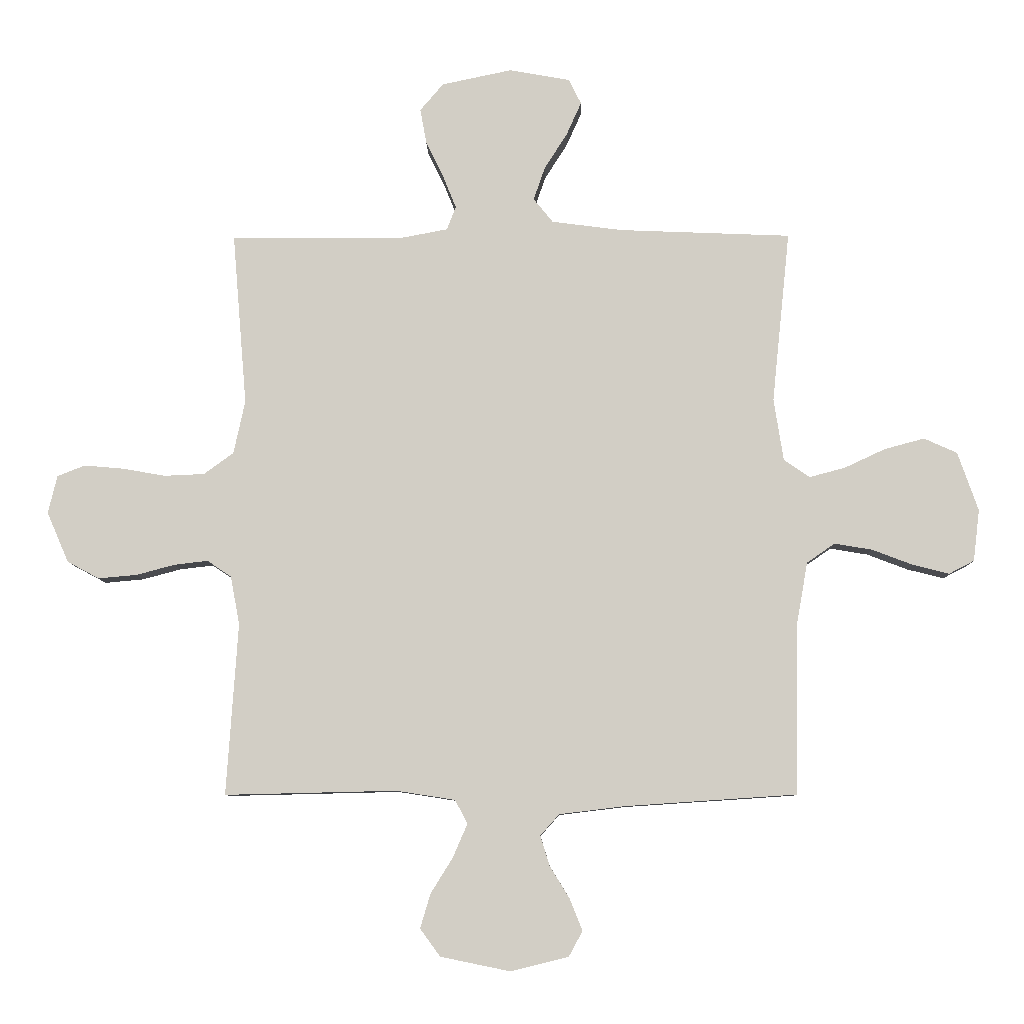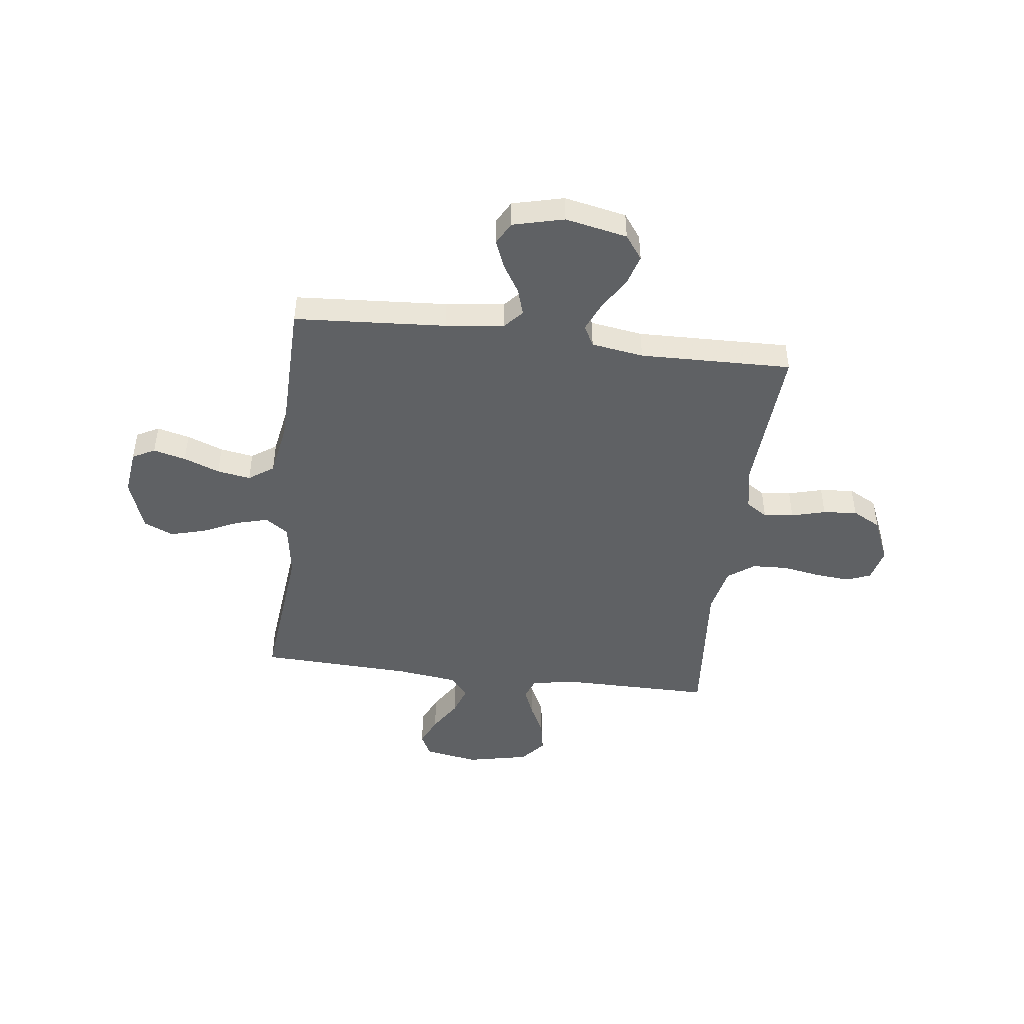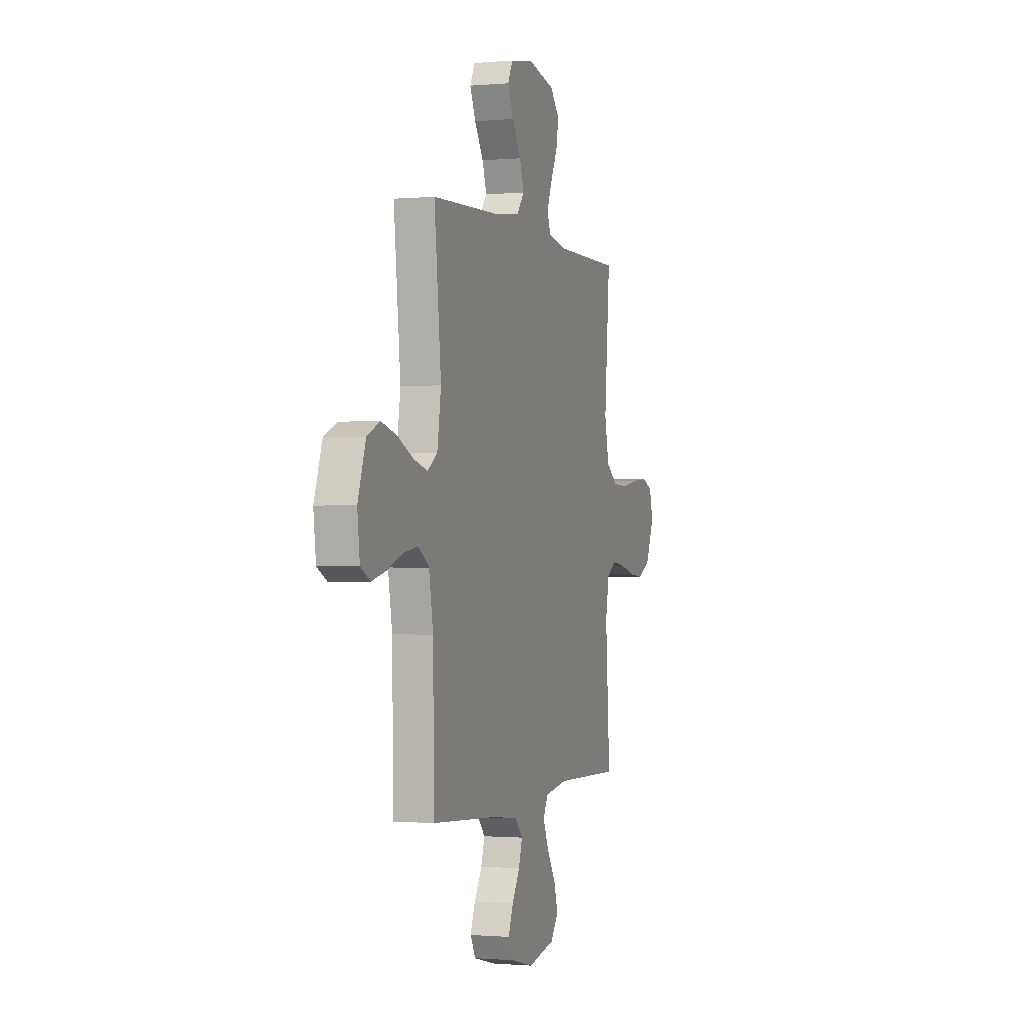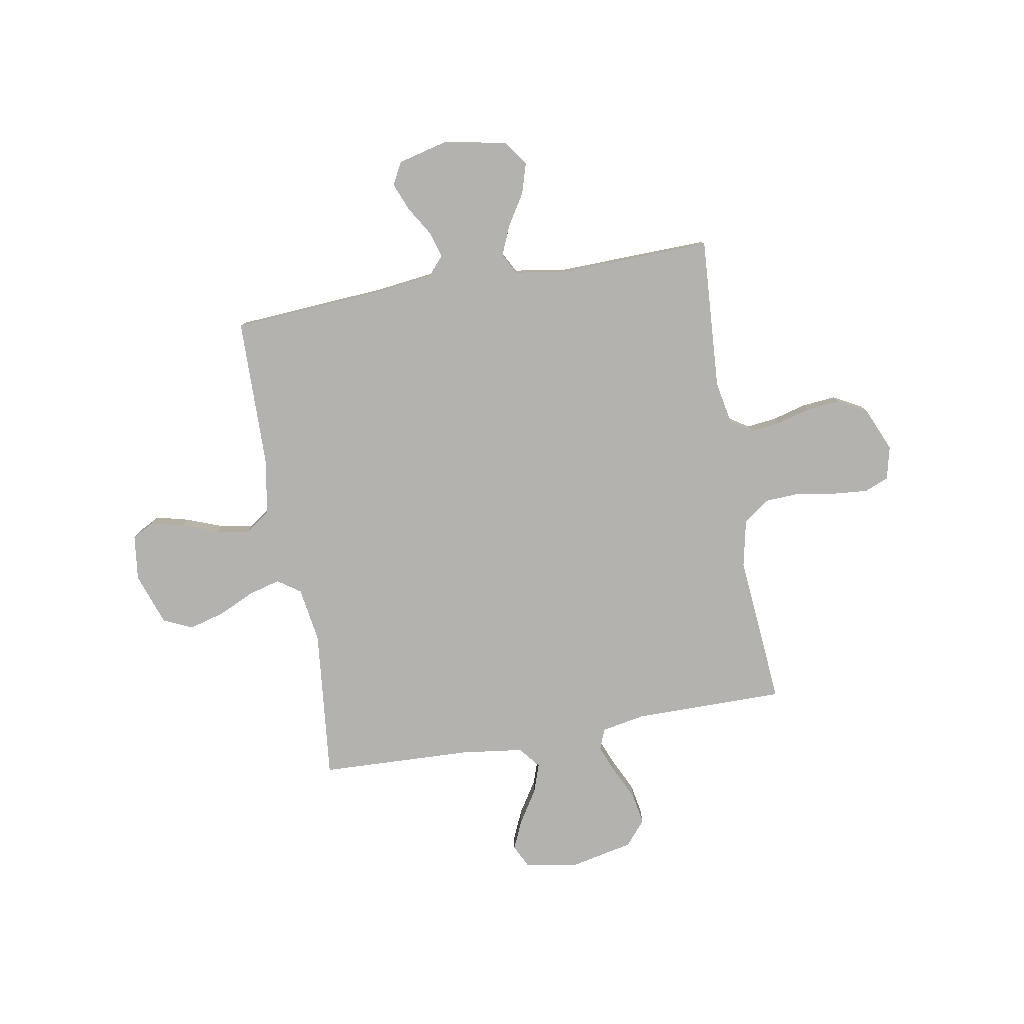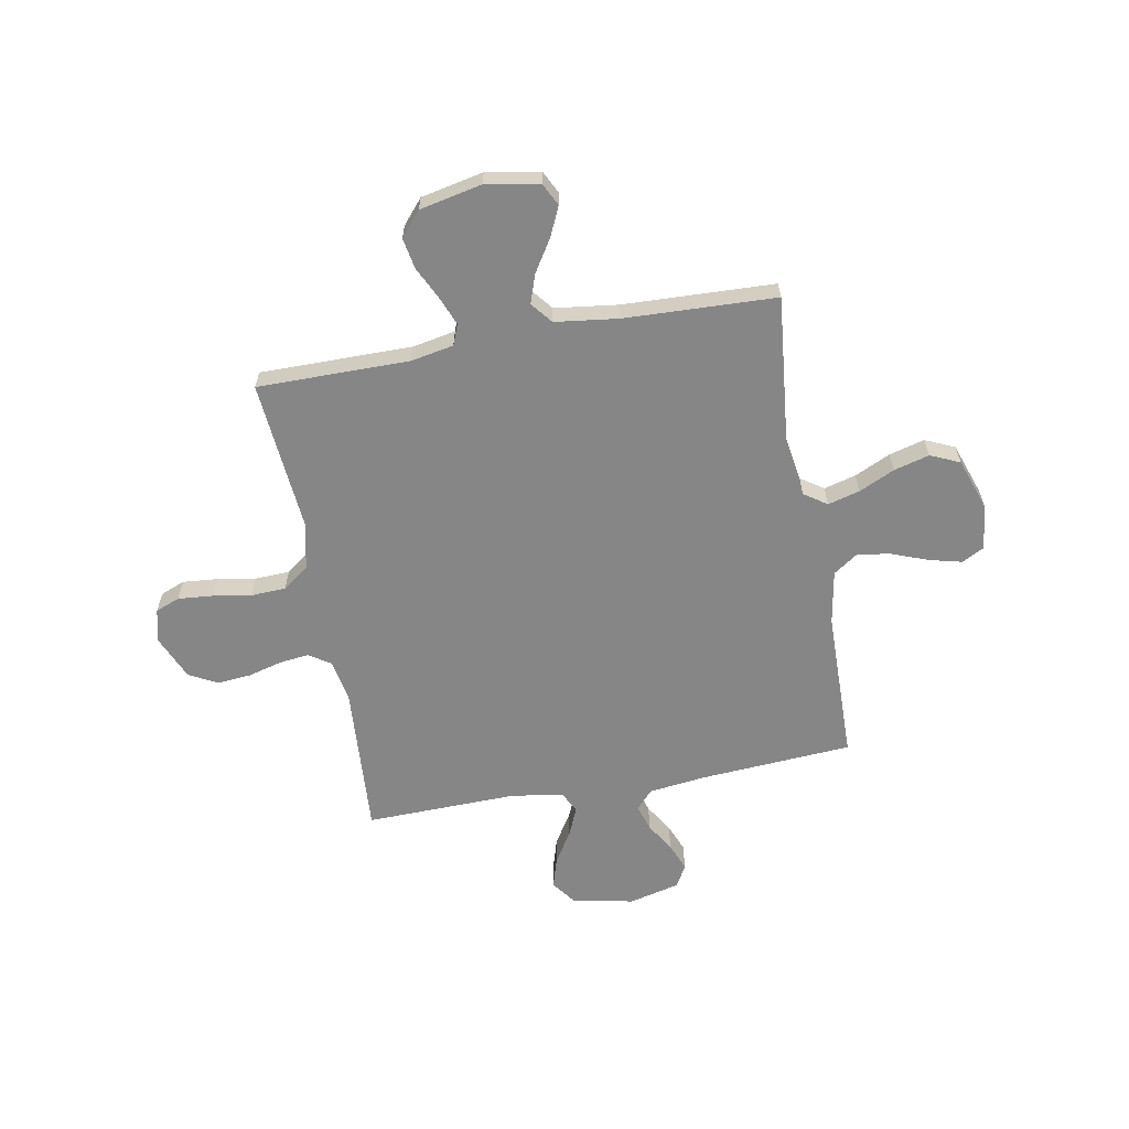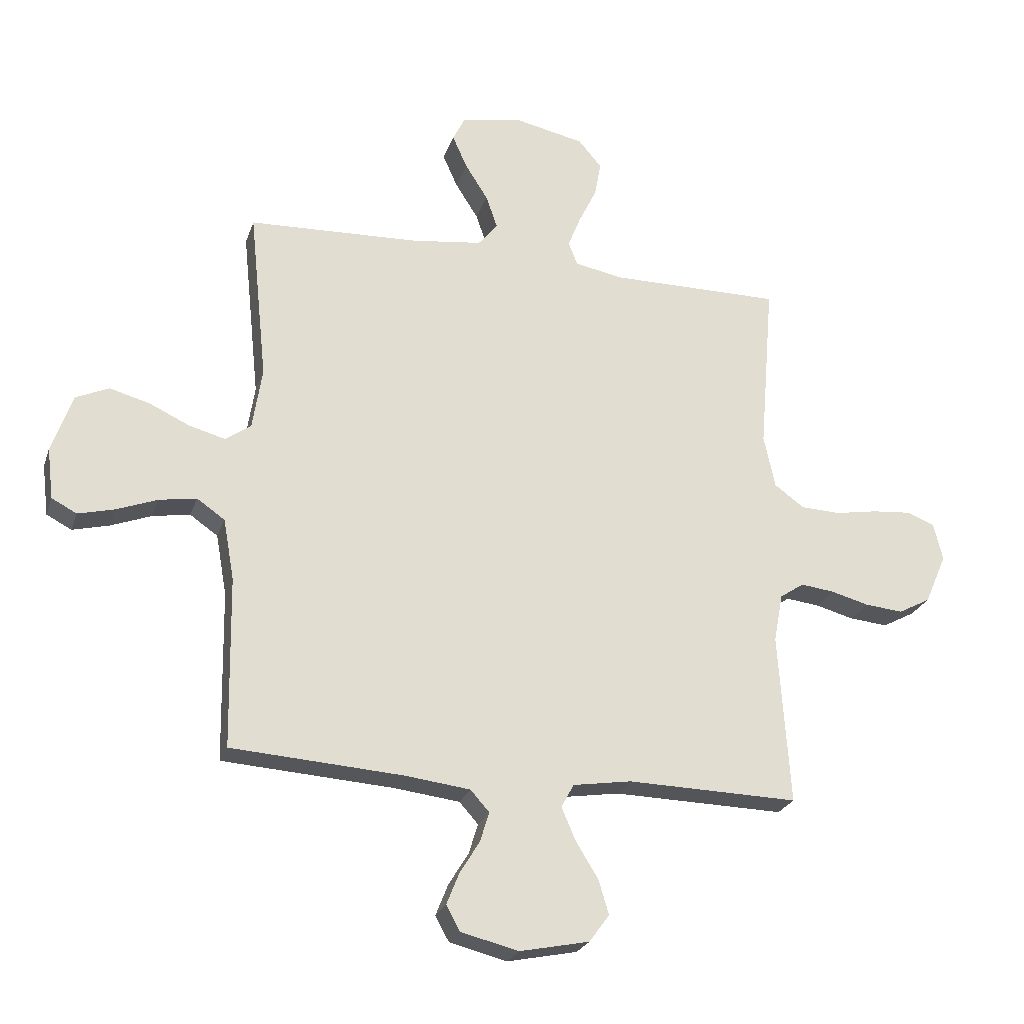
<metadata>
{"format":"obj","ext":"obj","renderer":"f3d","projection":"perspective","resolution":1024,"background":"white","views":[{"elev":-8.1,"azim":1.1,"up":"+Z"},{"elev":-46.4,"azim":172.9,"up":"+Y"},{"elev":-1.0,"azim":108.4,"up":"+Z"},{"elev":-79.7,"azim":-170.0,"up":"+Y"},{"elev":-62.0,"azim":10.4,"up":"+Y"},{"elev":-24.4,"azim":163.6,"up":"+Z"}]}
</metadata>
<code>
v 0.5 0.07 0.5
v 0.469 0.07 0.2
v 0.486 0.07 0.091
v 0.531 0.07 0.06
v 0.594 0.07 0.077
v 0.665 0.07 0.11
v 0.735 0.07 0.129
v 0.793 0.07 0.103
v 0.829 0.07 0
v 0.818 0.07 -0.09
v 0.774 0.07 -0.113
v 0.71 0.07 -0.097
v 0.639 0.07 -0.07
v 0.573 0.07 -0.059
v 0.524 0.07 -0.093
v 0.505 0.07 -0.2
v 0.5 0.07 -0.5
v 0.2 0.07 -0.52
v 0.085 0.07 -0.534
v 0.052 0.07 -0.571
v 0.068 0.07 -0.623
v 0.103 0.07 -0.68
v 0.125 0.07 -0.735
v 0.101 0.07 -0.779
v 0 0.07 -0.804
v -0.122 0.07 -0.779
v -0.157 0.07 -0.731
v -0.139 0.07 -0.671
v -0.1 0.07 -0.608
v -0.075 0.07 -0.55
v -0.097 0.07 -0.509
v -0.2 0.07 -0.493
v -0.5 0.07 -0.5
v -0.48 0.07 -0.2
v -0.496 0.07 -0.115
v -0.538 0.07 -0.087
v -0.597 0.07 -0.094
v -0.664 0.07 -0.112
v -0.731 0.07 -0.118
v -0.787 0.07 -0.088
v -0.825 0.07 0
v -0.809 0.07 0.066
v -0.761 0.07 0.085
v -0.692 0.07 0.079
v -0.617 0.07 0.066
v -0.547 0.07 0.069
v -0.495 0.07 0.107
v -0.475 0.07 0.2
v -0.5 0.07 0.5
v -0.2 0.07 0.499
v -0.115 0.07 0.515
v -0.099 0.07 0.556
v -0.122 0.07 0.613
v -0.153 0.07 0.677
v -0.164 0.07 0.738
v -0.123 0.07 0.786
v 0 0.07 0.812
v 0.106 0.07 0.793
v 0.128 0.07 0.749
v 0.102 0.07 0.691
v 0.062 0.07 0.628
v 0.042 0.07 0.57
v 0.076 0.07 0.528
v 0.2 0.07 0.512
v 0.5 0 0.5
v 0.469 0 0.2
v 0.486 0 0.091
v 0.531 0 0.06
v 0.594 0 0.077
v 0.665 0 0.11
v 0.735 0 0.129
v 0.793 0 0.103
v 0.829 0 0
v 0.818 0 -0.09
v 0.774 0 -0.113
v 0.71 0 -0.097
v 0.639 0 -0.07
v 0.573 0 -0.059
v 0.524 0 -0.093
v 0.505 0 -0.2
v 0.5 0 -0.5
v 0.2 0 -0.52
v 0.085 0 -0.534
v 0.052 0 -0.571
v 0.068 0 -0.623
v 0.103 0 -0.68
v 0.125 0 -0.735
v 0.101 0 -0.779
v 0 0 -0.804
v -0.122 0 -0.779
v -0.157 0 -0.731
v -0.139 0 -0.671
v -0.1 0 -0.608
v -0.075 0 -0.55
v -0.097 0 -0.509
v -0.2 0 -0.493
v -0.5 0 -0.5
v -0.48 0 -0.2
v -0.496 0 -0.115
v -0.538 0 -0.087
v -0.597 0 -0.094
v -0.664 0 -0.112
v -0.731 0 -0.118
v -0.787 0 -0.088
v -0.825 0 0
v -0.809 0 0.066
v -0.761 0 0.085
v -0.692 0 0.079
v -0.617 0 0.066
v -0.547 0 0.069
v -0.495 0 0.107
v -0.475 0 0.2
v -0.5 0 0.5
v -0.2 0 0.499
v -0.115 0 0.515
v -0.099 0 0.556
v -0.122 0 0.613
v -0.153 0 0.677
v -0.164 0 0.738
v -0.123 0 0.786
v 0 0 0.812
v 0.106 0 0.793
v 0.128 0 0.749
v 0.102 0 0.691
v 0.062 0 0.628
v 0.042 0 0.57
v 0.076 0 0.528
v 0.2 0 0.512
f 58 59 60 61
f 58 61 62
f 57 58 62
f 56 57 62
f 53 54 55 56
f 52 53 56 62
f 51 52 62 63
f 48 49 50
f 47 48 50 51
f 42 43 44 45
f 40 41 42 45
f 40 45 46
f 37 38 39 40
f 36 37 40 46
f 35 36 46 47
f 32 33 34
f 31 32 34 35
f 26 27 28 29
f 26 29 30
f 25 26 30
f 24 25 30
f 21 22 23 24
f 20 21 24 30
f 19 20 30 31
f 16 17 18
f 15 16 18 19
f 10 11 12 13
f 10 13 14
f 9 10 14
f 8 9 14
f 5 6 7 8
f 4 5 8 14
f 3 4 14 15
f 64 1 2
f 64 2 3
f 47 51 63 64
f 31 35 47 64
f 19 31 64
f 3 15 19 64
f 125 124 123 122
f 126 125 122
f 126 122 121
f 126 121 120
f 120 119 118 117
f 126 120 117 116
f 127 126 116 115
f 114 113 112
f 115 114 112 111
f 109 108 107 106
f 109 106 105 104
f 110 109 104
f 104 103 102 101
f 110 104 101 100
f 111 110 100 99
f 98 97 96
f 99 98 96 95
f 93 92 91 90
f 94 93 90
f 94 90 89
f 94 89 88
f 88 87 86 85
f 94 88 85 84
f 95 94 84 83
f 82 81 80
f 83 82 80 79
f 77 76 75 74
f 78 77 74
f 78 74 73
f 78 73 72
f 72 71 70 69
f 78 72 69 68
f 79 78 68 67
f 66 65 128
f 67 66 128
f 128 127 115 111
f 128 111 99 95
f 128 95 83
f 128 83 79 67
f 1 65 66 2
f 2 66 67 3
f 3 67 68 4
f 4 68 69 5
f 5 69 70 6
f 6 70 71 7
f 7 71 72 8
f 8 72 73 9
f 9 73 74 10
f 10 74 75 11
f 11 75 76 12
f 12 76 77 13
f 13 77 78 14
f 14 78 79 15
f 15 79 80 16
f 16 80 81 17
f 17 81 82 18
f 18 82 83 19
f 19 83 84 20
f 20 84 85 21
f 21 85 86 22
f 22 86 87 23
f 23 87 88 24
f 24 88 89 25
f 25 89 90 26
f 26 90 91 27
f 27 91 92 28
f 28 92 93 29
f 29 93 94 30
f 30 94 95 31
f 31 95 96 32
f 32 96 97 33
f 33 97 98 34
f 34 98 99 35
f 35 99 100 36
f 36 100 101 37
f 37 101 102 38
f 38 102 103 39
f 39 103 104 40
f 40 104 105 41
f 41 105 106 42
f 42 106 107 43
f 43 107 108 44
f 44 108 109 45
f 45 109 110 46
f 46 110 111 47
f 47 111 112 48
f 48 112 113 49
f 49 113 114 50
f 50 114 115 51
f 51 115 116 52
f 52 116 117 53
f 53 117 118 54
f 54 118 119 55
f 55 119 120 56
f 56 120 121 57
f 57 121 122 58
f 58 122 123 59
f 59 123 124 60
f 60 124 125 61
f 61 125 126 62
f 62 126 127 63
f 63 127 128 64
f 64 128 65 1

</code>
